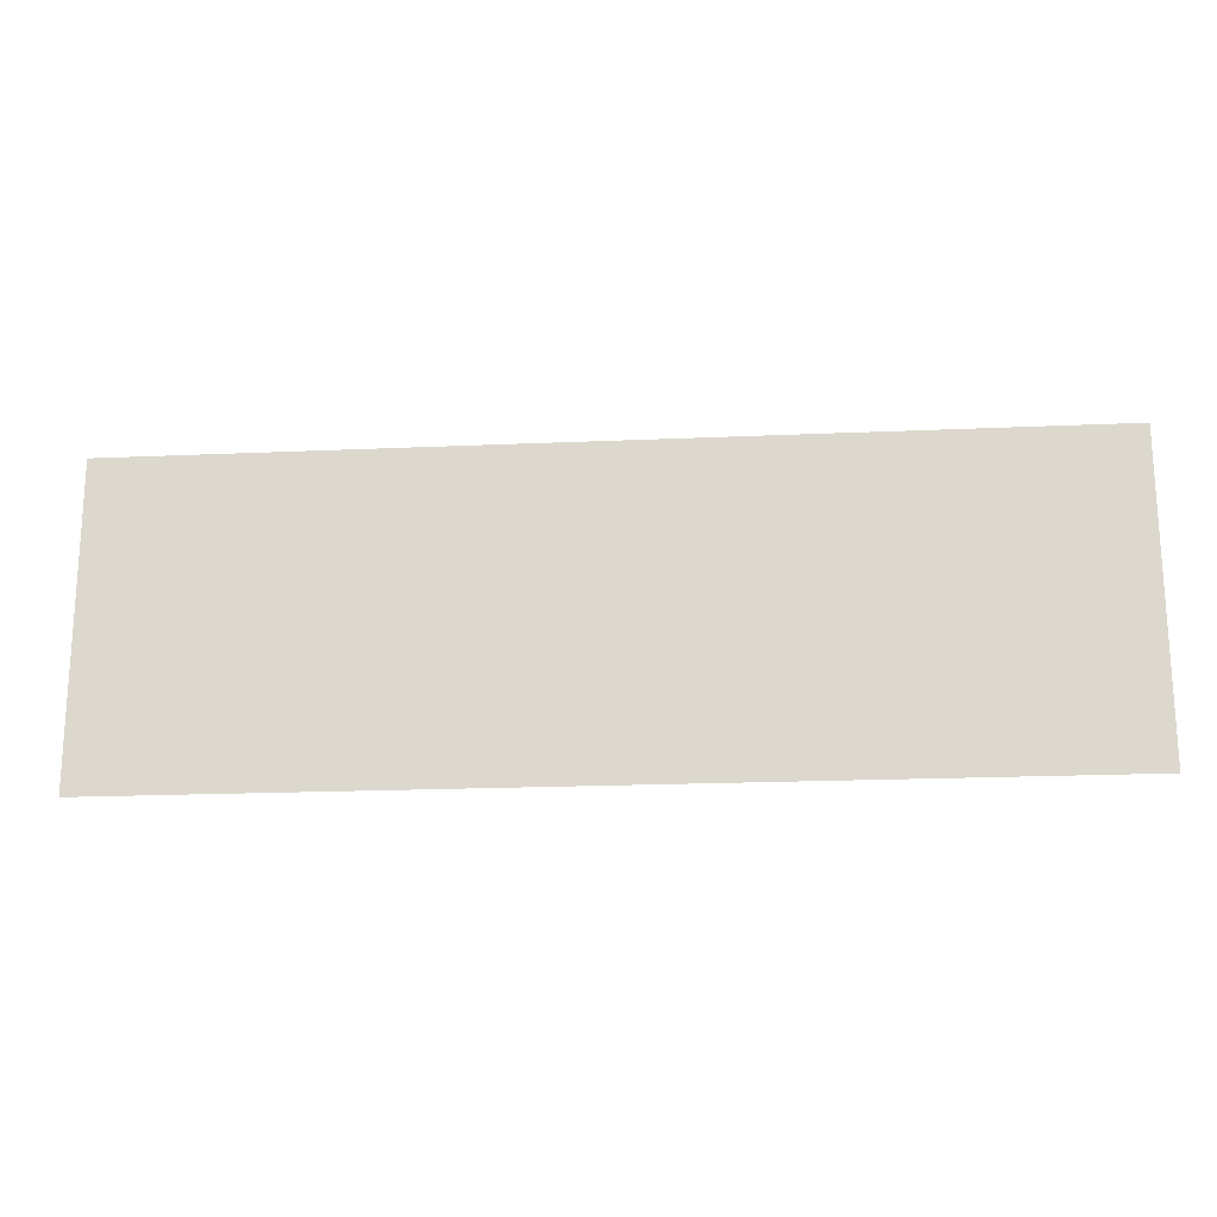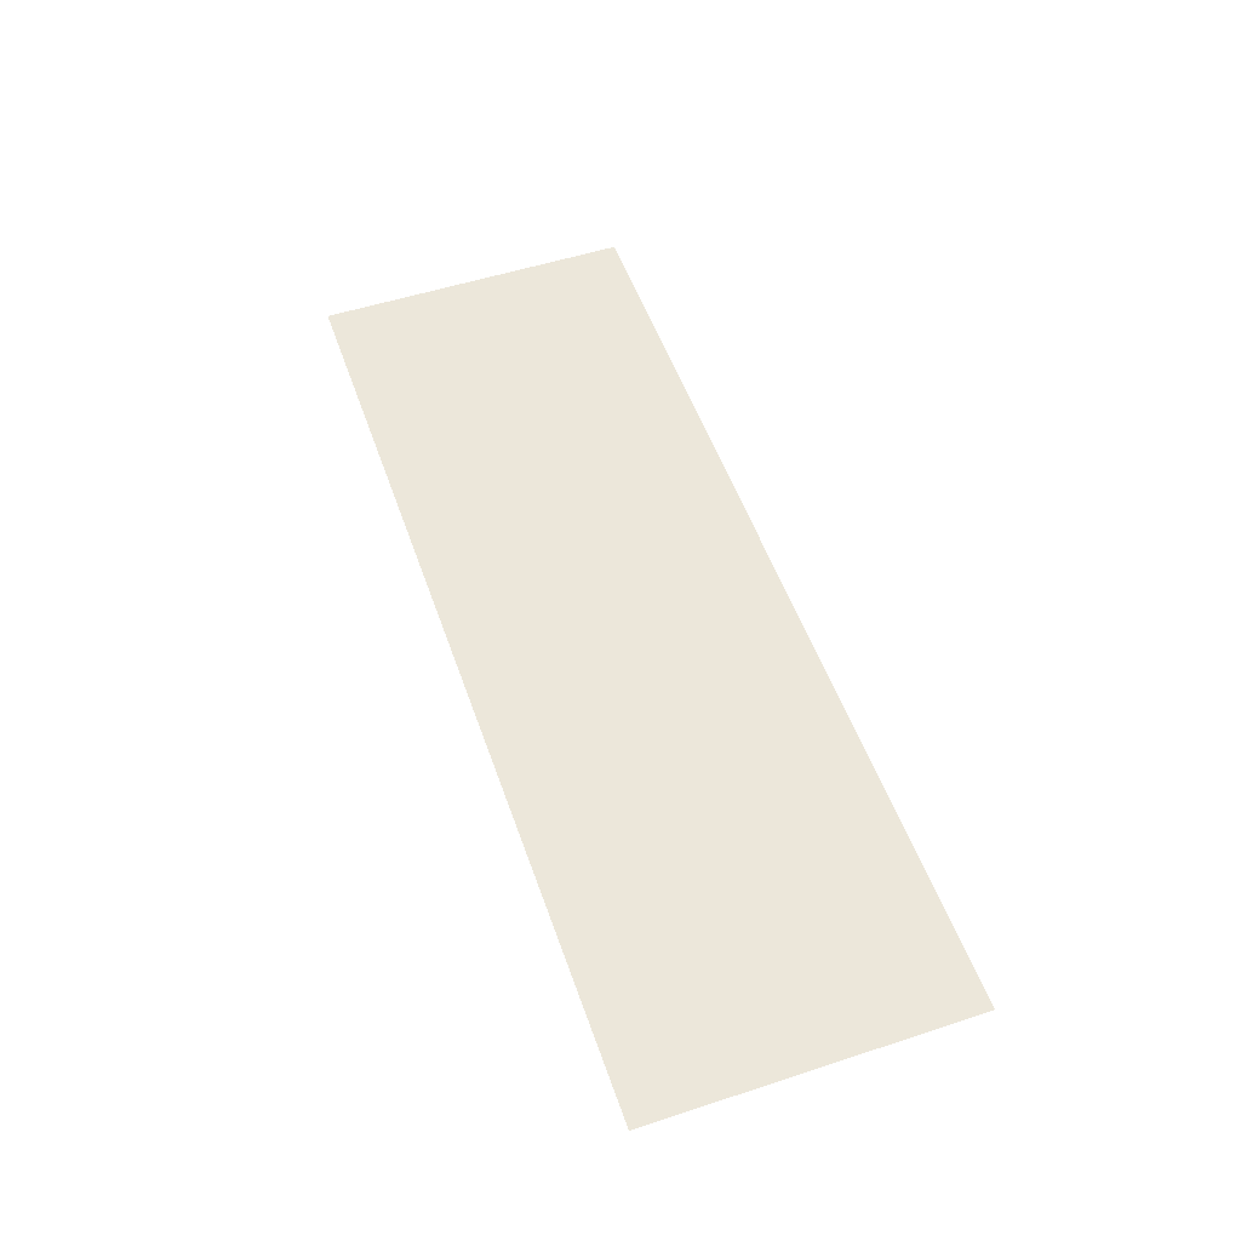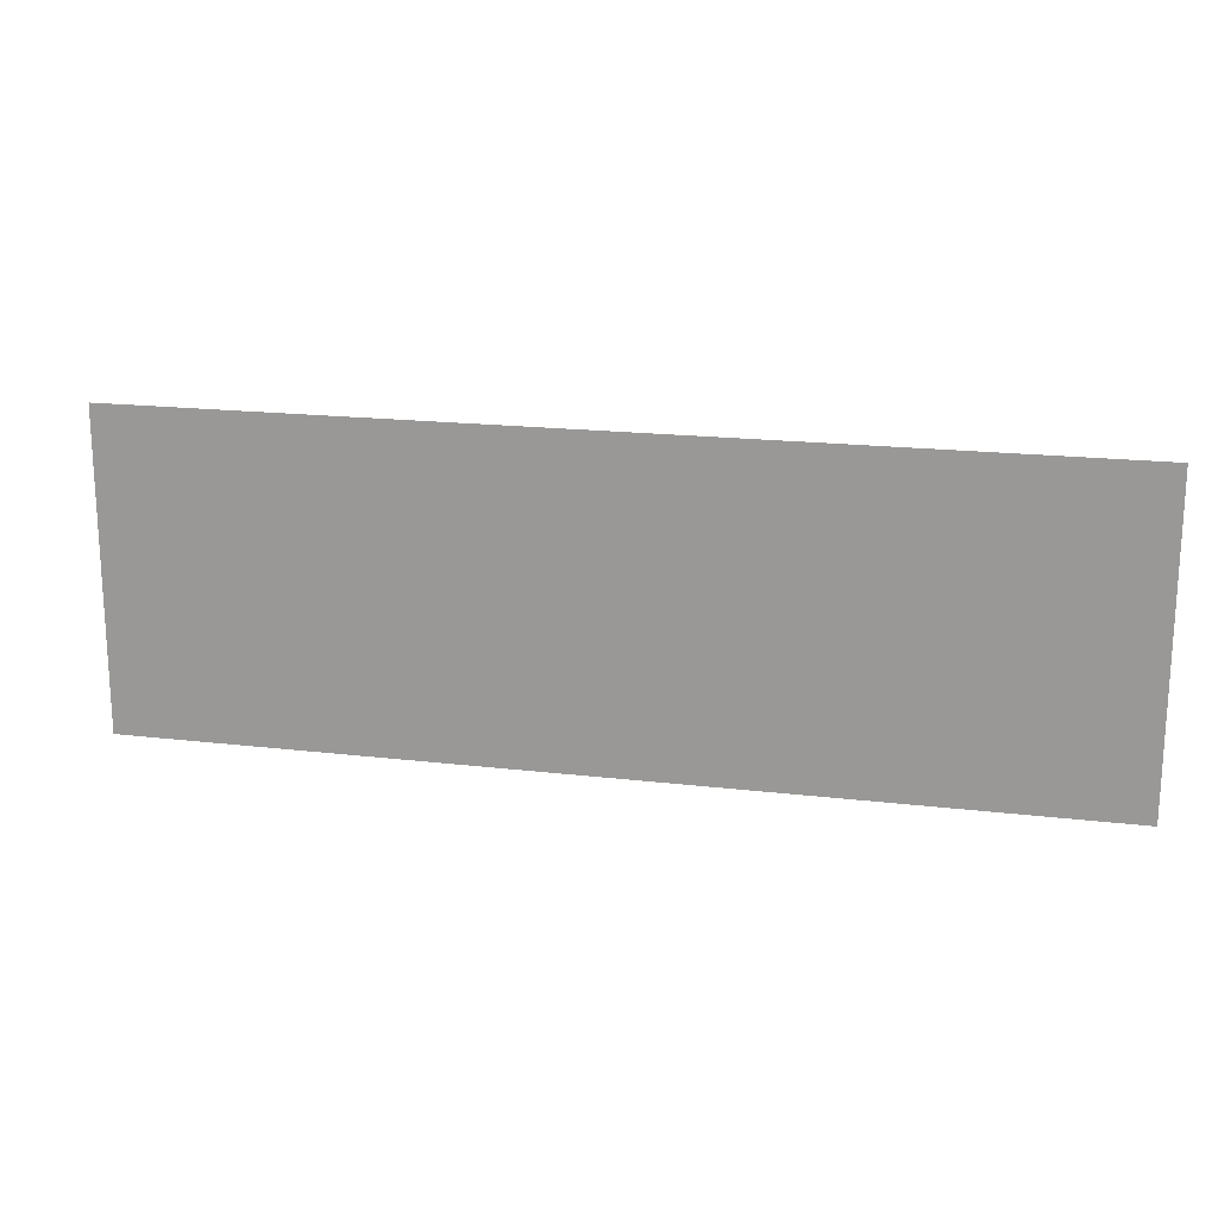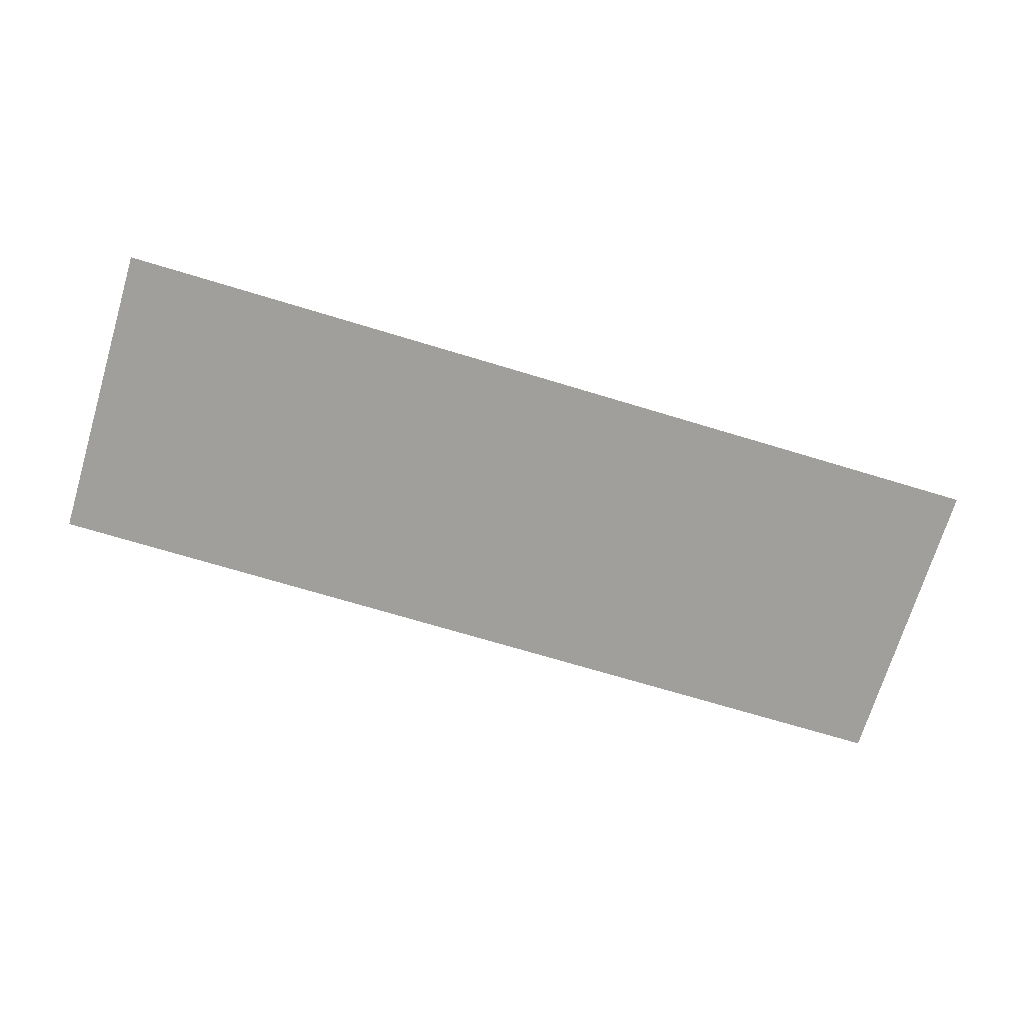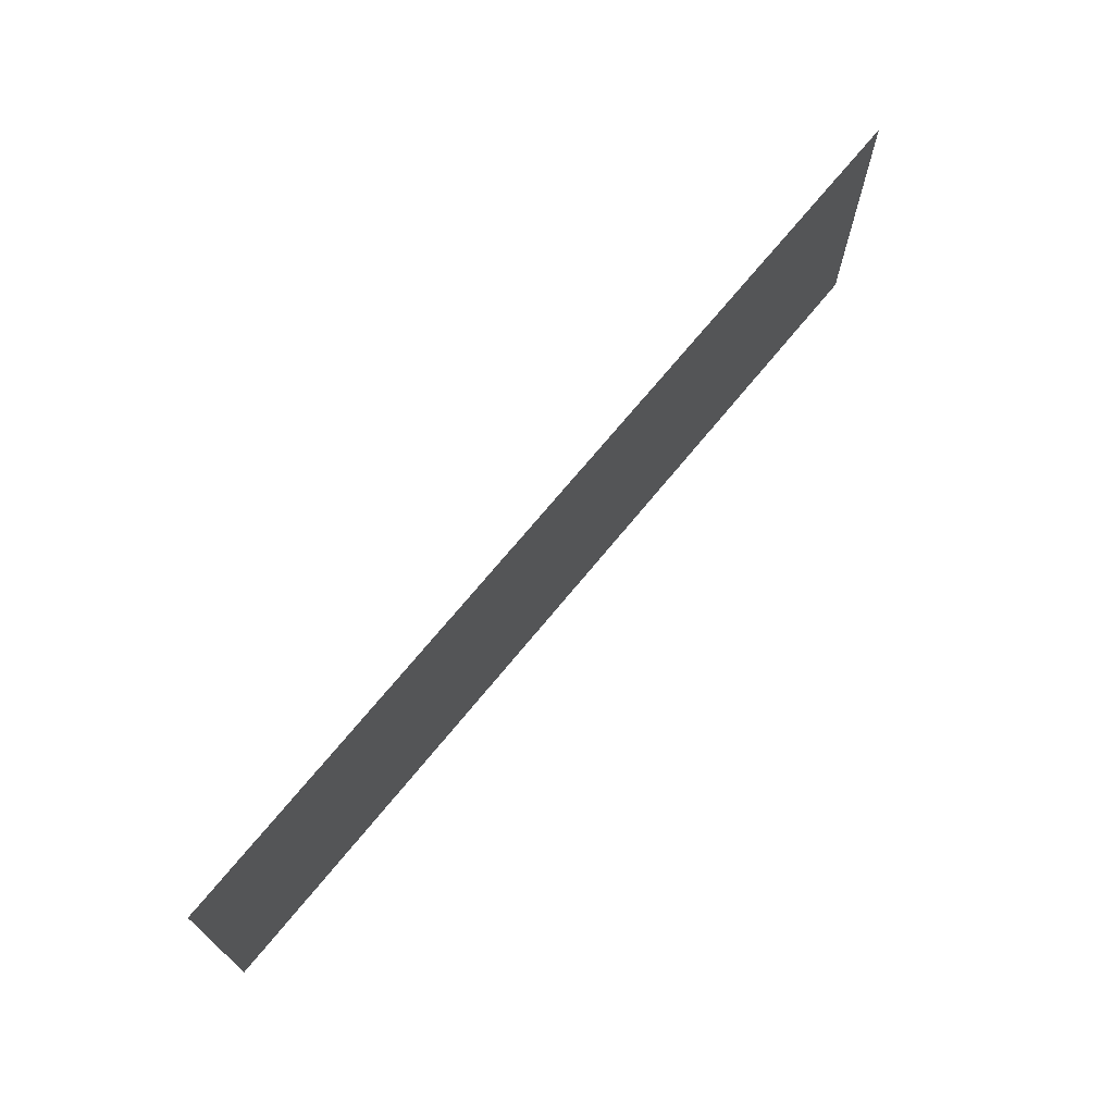
<metadata>
{"format":"obj","ext":"obj","renderer":"f3d","projection":"perspective","resolution":1024,"background":"white","views":[{"elev":-19.3,"azim":4.8,"up":"+Y"},{"elev":53.3,"azim":70.8,"up":"+Z"},{"elev":18.4,"azim":-167.1,"up":"+Y"},{"elev":-71.2,"azim":163.2,"up":"+Z"},{"elev":70.6,"azim":129.3,"up":"+Y"}]}
</metadata>
<code>
o cube
v 48 24 -2.1
v 48 -8 -2.1
v -48 24 -2.1
v -48 -8 -2.1
f 1 2 3
f 2 4 3

</code>
